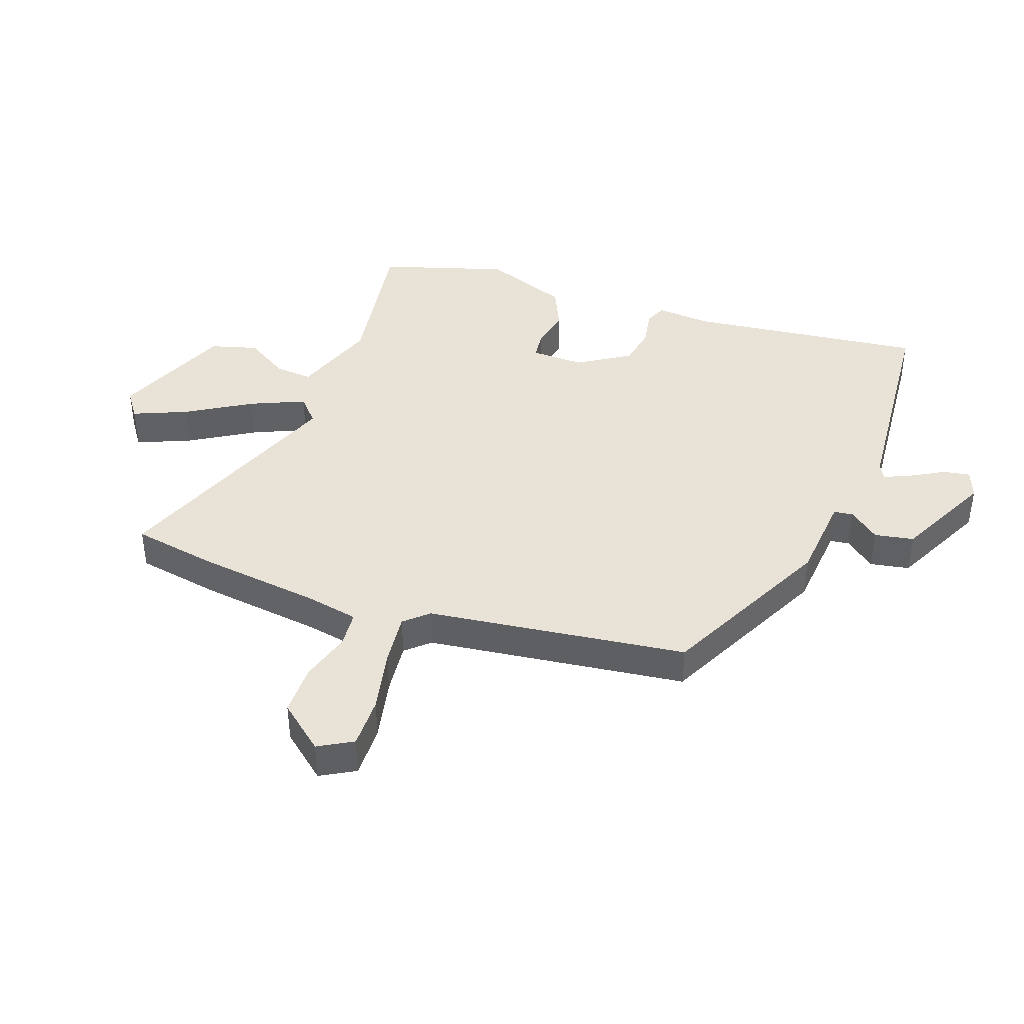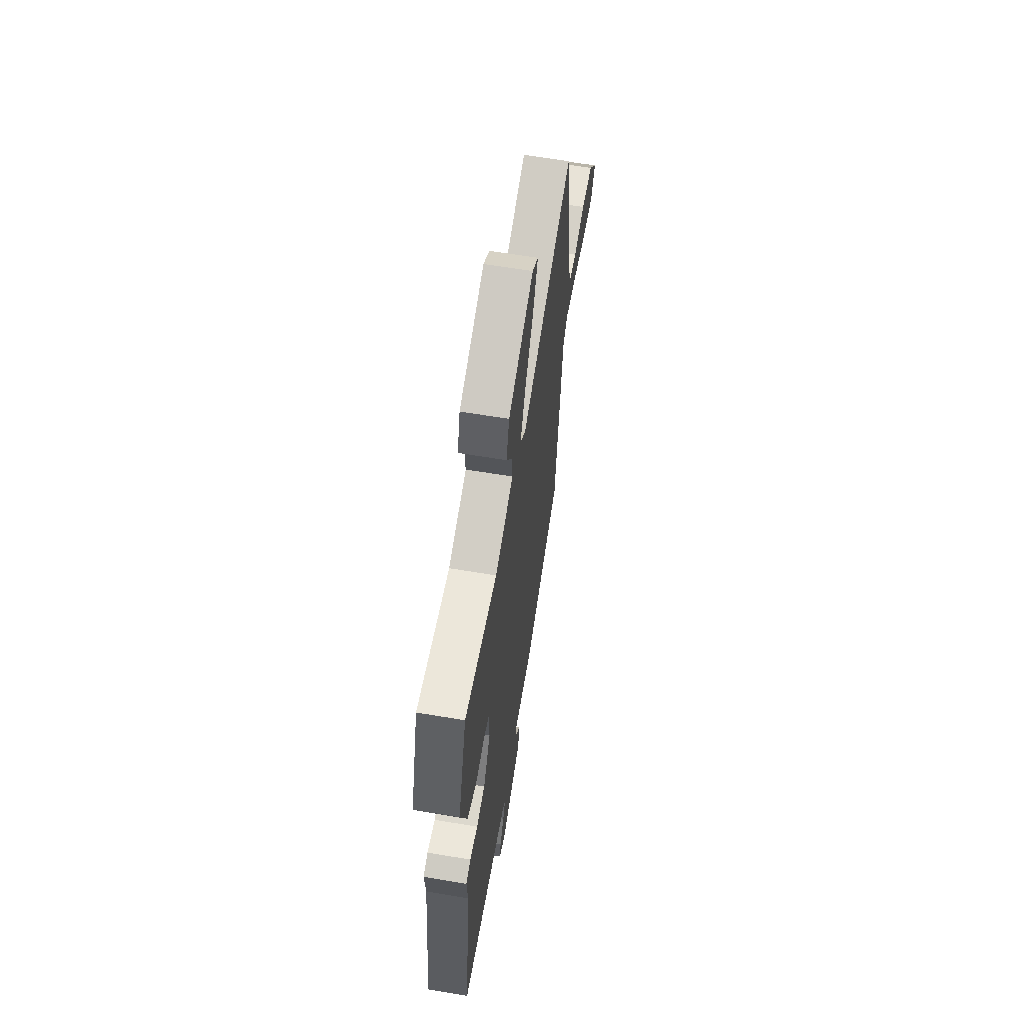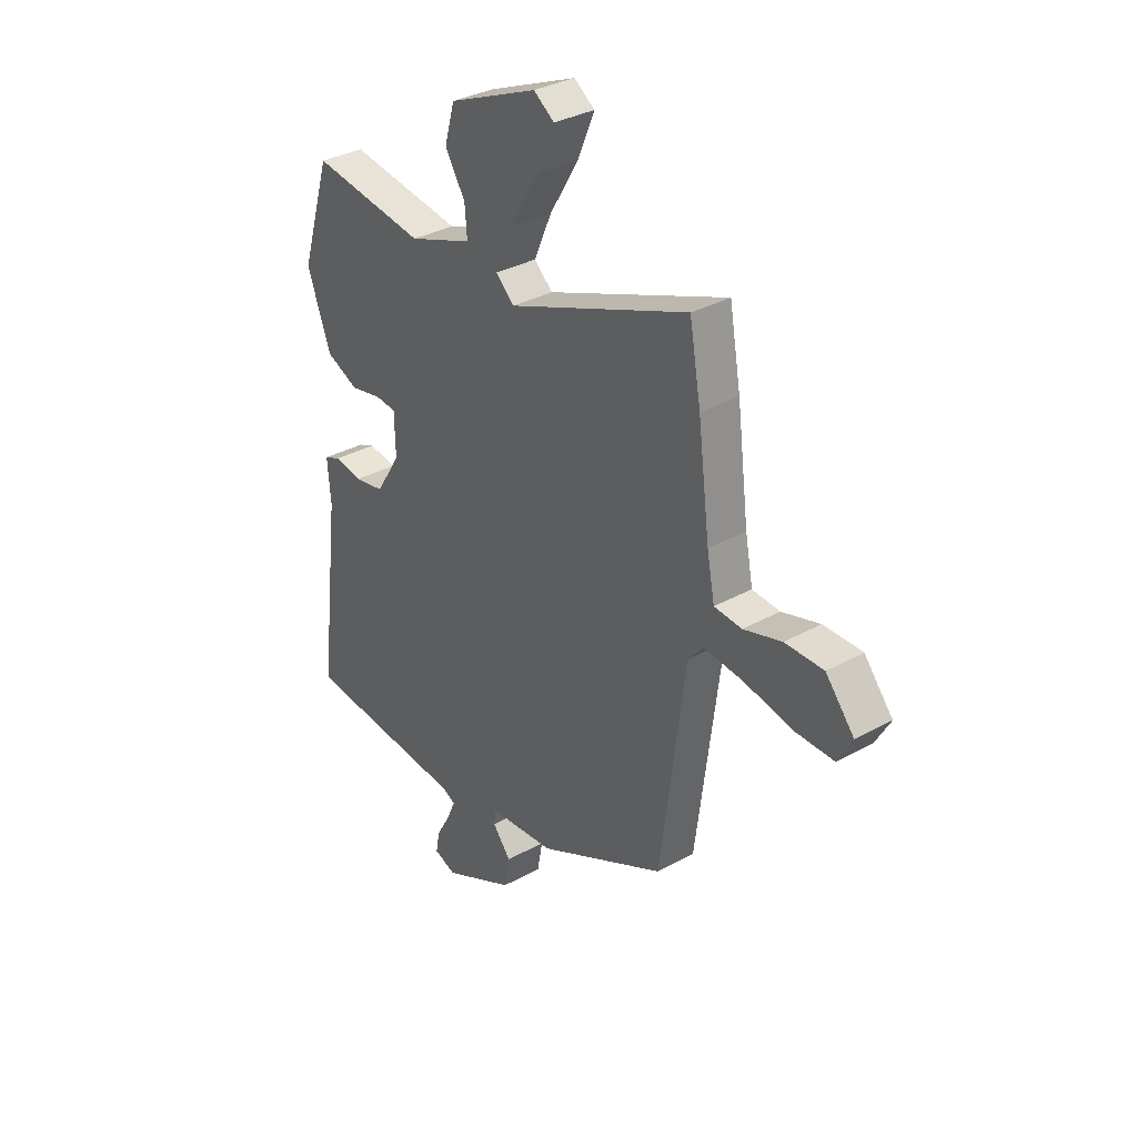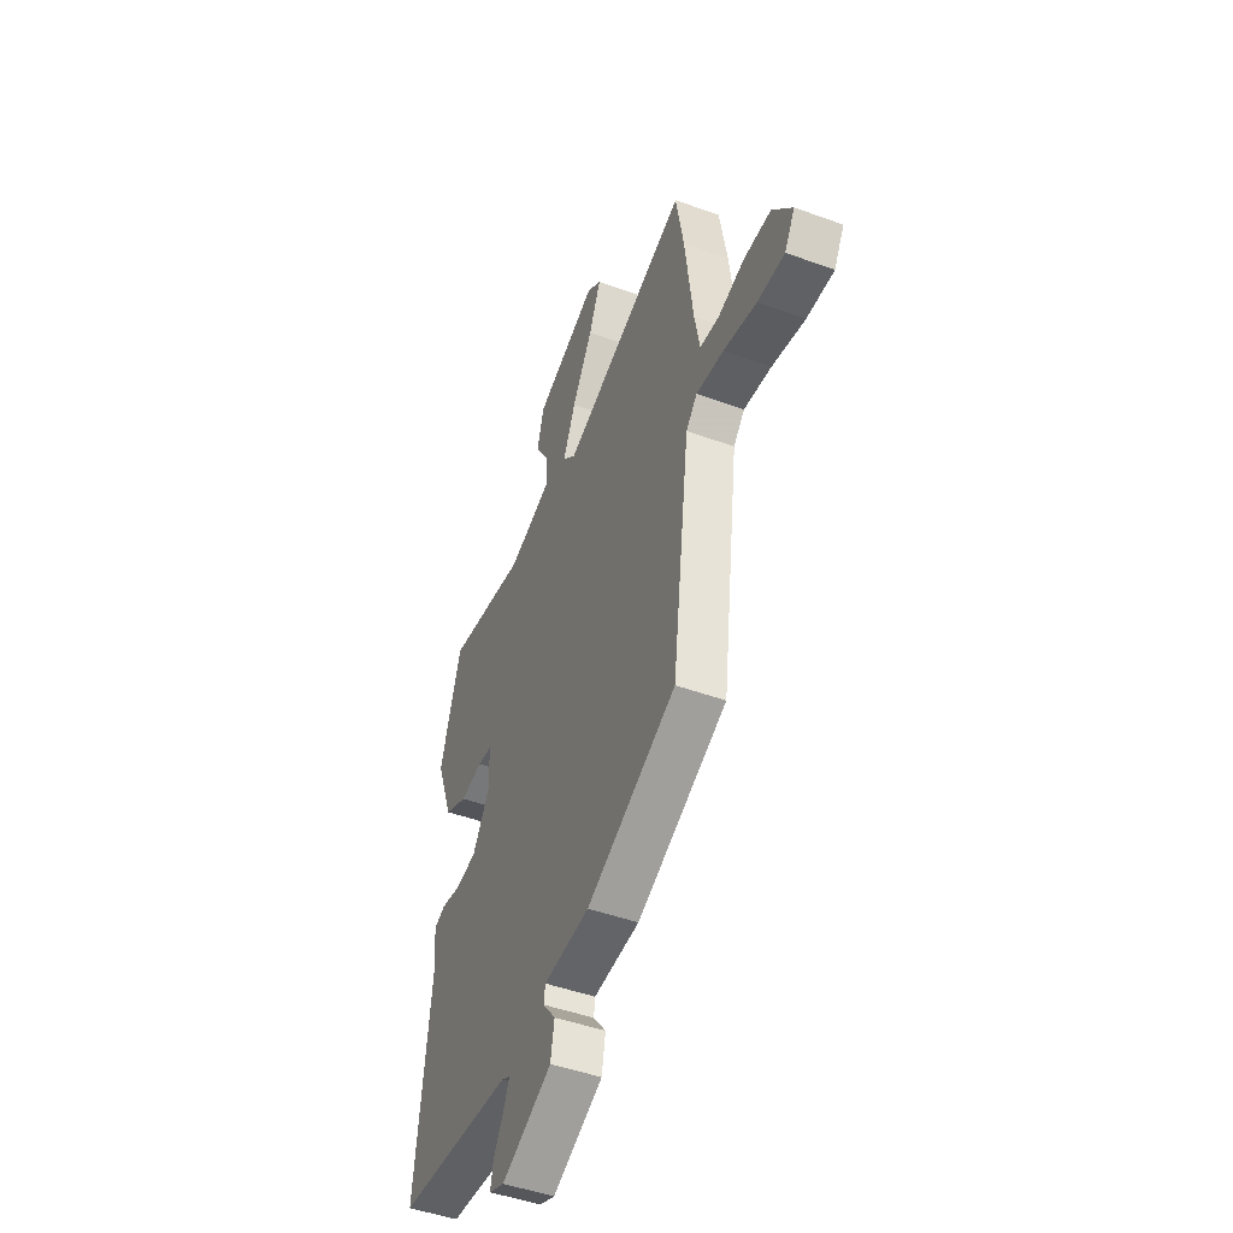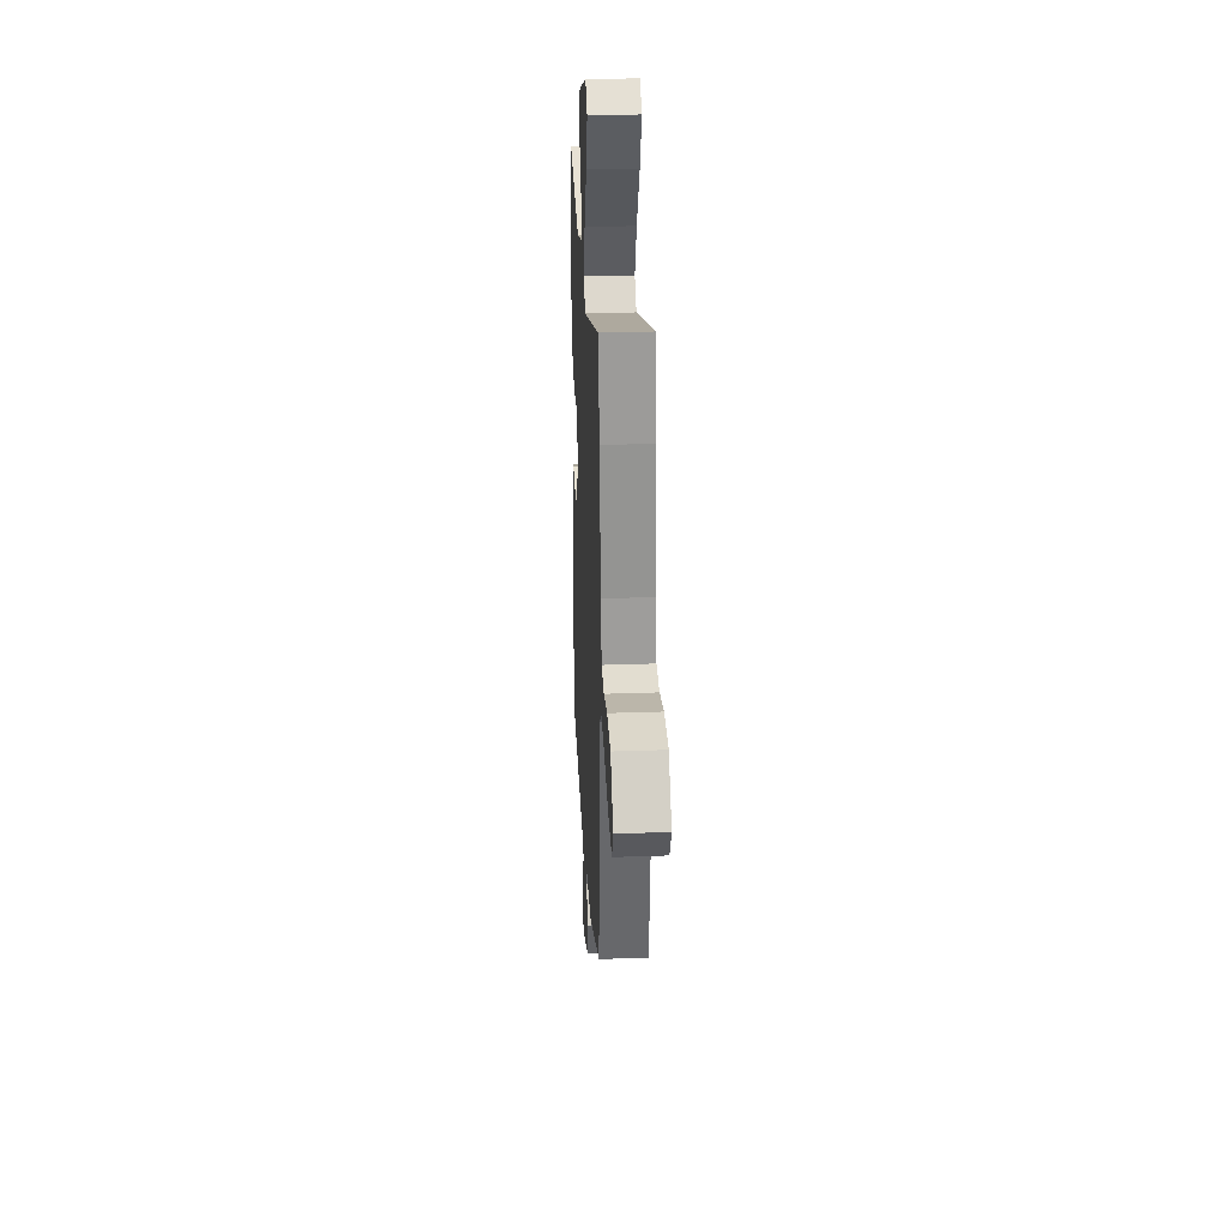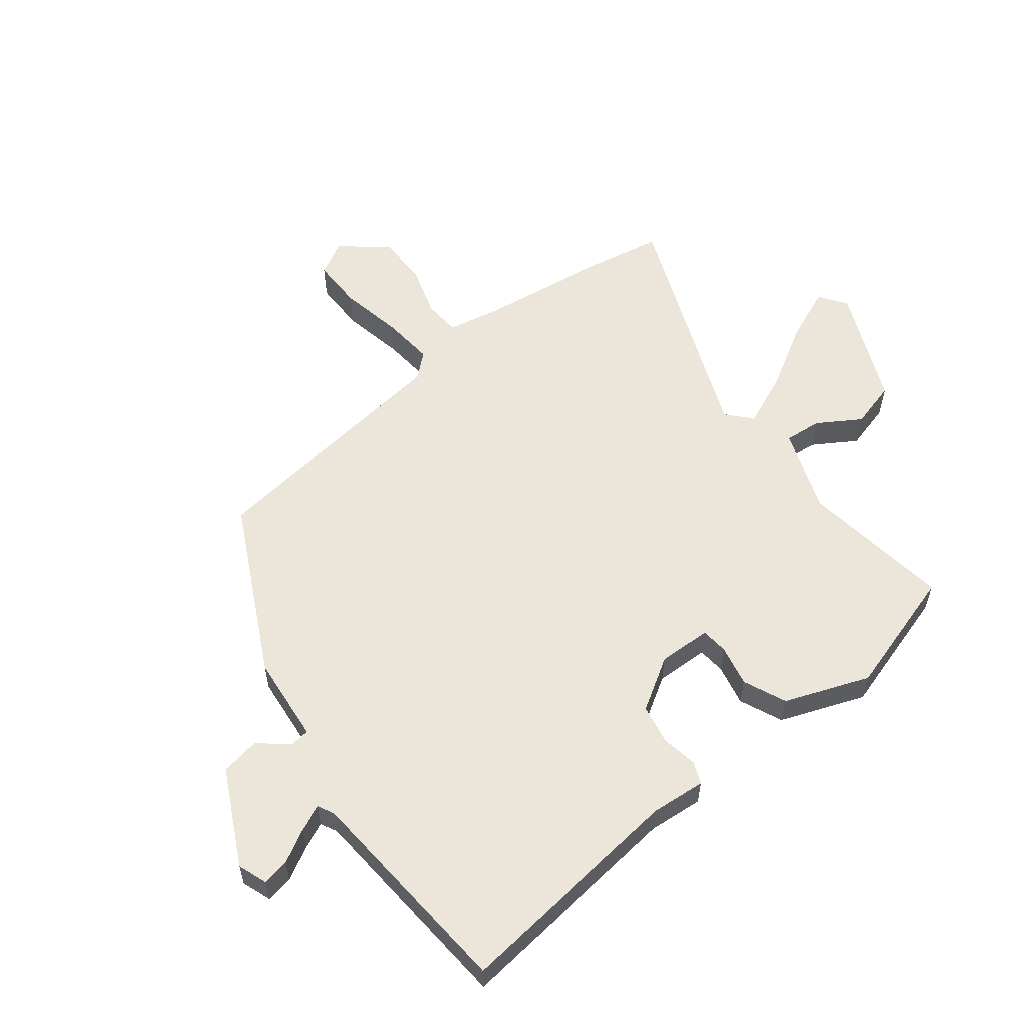
<metadata>
{"format":"obj","ext":"obj","renderer":"f3d","projection":"perspective","resolution":1024,"background":"white","views":[{"elev":41.6,"azim":109.6,"up":"+Y"},{"elev":61.7,"azim":-80.2,"up":"+Z"},{"elev":33.4,"azim":52.6,"up":"+Z"},{"elev":-46.4,"azim":67.3,"up":"+Z"},{"elev":30.6,"azim":87.1,"up":"+Z"},{"elev":57.3,"azim":-127.5,"up":"+Y"}]}
</metadata>
<code>
v 0.437 0.07 -0.346
v 0.154 0.07 -0.486
v 0.009 0.07 -0.499
v 0.005 0.07 -0.531
v 0.045 0.07 -0.581
v 0.033 0.07 -0.646
v -0.125 0.07 -0.724
v -0.173 0.07 -0.706
v -0.165 0.07 -0.661
v -0.134 0.07 -0.606
v -0.115 0.07 -0.562
v -0.142 0.07 -0.548
v -0.507 0.07 -0.518
v -0.46 0.07 -0.126
v -0.467 0.07 -0.035
v -0.431 0.07 -0.02
v -0.37 0.07 -0.031
v -0.304 0.07 -0.019
v -0.25 0.07 0.067
v -0.252 0.07 0.155
v -0.297 0.07 0.16
v -0.366 0.07 0.146
v -0.437 0.07 0.178
v -0.489 0.07 0.319
v -0.424 0.07 0.529
v -0.174 0.07 0.491
v -0.034 0.07 0.541
v -0.039 0.07 0.603
v -0.083 0.07 0.675
v -0.061 0.07 0.753
v 0.133 0.07 0.835
v 0.178 0.07 0.803
v 0.141 0.07 0.715
v 0.077 0.07 0.608
v 0.038 0.07 0.519
v 0.079 0.07 0.482
v 0.476 0.07 0.637
v 0.501 0.07 0.497
v 0.527 0.07 0.293
v 0.544 0.07 0.205
v 0.605 0.07 0.2
v 0.689 0.07 0.225
v 0.774 0.07 0.225
v 0.837 0.07 0.149
v 0.805 0.07 0.092
v 0.719 0.07 0.093
v 0.614 0.07 0.115
v 0.527 0.07 0.124
v 0.492 0.07 0.085
v 0.437 0 -0.346
v 0.154 0 -0.486
v 0.009 0 -0.499
v 0.005 0 -0.531
v 0.045 0 -0.581
v 0.033 0 -0.646
v -0.125 0 -0.724
v -0.173 0 -0.706
v -0.165 0 -0.661
v -0.134 0 -0.606
v -0.115 0 -0.562
v -0.142 0 -0.548
v -0.507 0 -0.518
v -0.46 0 -0.126
v -0.467 0 -0.035
v -0.431 0 -0.02
v -0.37 0 -0.031
v -0.304 0 -0.019
v -0.25 0 0.067
v -0.252 0 0.155
v -0.297 0 0.16
v -0.366 0 0.146
v -0.437 0 0.178
v -0.489 0 0.319
v -0.424 0 0.529
v -0.174 0 0.491
v -0.034 0 0.541
v -0.039 0 0.603
v -0.083 0 0.675
v -0.061 0 0.753
v 0.133 0 0.835
v 0.178 0 0.803
v 0.141 0 0.715
v 0.077 0 0.608
v 0.038 0 0.519
v 0.079 0 0.482
v 0.476 0 0.637
v 0.501 0 0.497
v 0.527 0 0.293
v 0.544 0 0.205
v 0.605 0 0.2
v 0.689 0 0.225
v 0.774 0 0.225
v 0.837 0 0.149
v 0.805 0 0.092
v 0.719 0 0.093
v 0.614 0 0.115
v 0.527 0 0.124
v 0.492 0 0.085
f 44 45 46 47
f 44 47 48
f 41 42 43 44
f 40 41 44 48
f 39 40 48 49
f 36 37 38 39
f 31 32 33 34
f 31 34 35
f 28 29 30 31
f 27 28 31 35
f 26 27 35 36
f 24 25 26
f 21 22 23 24
f 20 21 24 26
f 19 20 26 36
f 14 15 16 17
f 12 13 14 17
f 11 12 17 18
f 7 8 9 10
f 7 10 11
f 4 5 6 7
f 3 4 7 11
f 49 1 2 3
f 19 36 39 49
f 18 19 49
f 3 11 18 49
f 96 95 94 93
f 97 96 93
f 93 92 91 90
f 97 93 90 89
f 98 97 89 88
f 88 87 86 85
f 83 82 81 80
f 84 83 80
f 80 79 78 77
f 84 80 77 76
f 85 84 76 75
f 75 74 73
f 73 72 71 70
f 75 73 70 69
f 85 75 69 68
f 66 65 64 63
f 66 63 62 61
f 67 66 61 60
f 59 58 57 56
f 60 59 56
f 56 55 54 53
f 60 56 53 52
f 52 51 50 98
f 98 88 85 68
f 98 68 67
f 98 67 60 52
f 1 50 51 2
f 2 51 52 3
f 3 52 53 4
f 4 53 54 5
f 5 54 55 6
f 6 55 56 7
f 7 56 57 8
f 8 57 58 9
f 9 58 59 10
f 10 59 60 11
f 11 60 61 12
f 12 61 62 13
f 13 62 63 14
f 14 63 64 15
f 15 64 65 16
f 16 65 66 17
f 17 66 67 18
f 18 67 68 19
f 19 68 69 20
f 20 69 70 21
f 21 70 71 22
f 22 71 72 23
f 23 72 73 24
f 24 73 74 25
f 25 74 75 26
f 26 75 76 27
f 27 76 77 28
f 28 77 78 29
f 29 78 79 30
f 30 79 80 31
f 31 80 81 32
f 32 81 82 33
f 33 82 83 34
f 34 83 84 35
f 35 84 85 36
f 36 85 86 37
f 37 86 87 38
f 38 87 88 39
f 39 88 89 40
f 40 89 90 41
f 41 90 91 42
f 42 91 92 43
f 43 92 93 44
f 44 93 94 45
f 45 94 95 46
f 46 95 96 47
f 47 96 97 48
f 48 97 98 49
f 49 98 50 1

</code>
